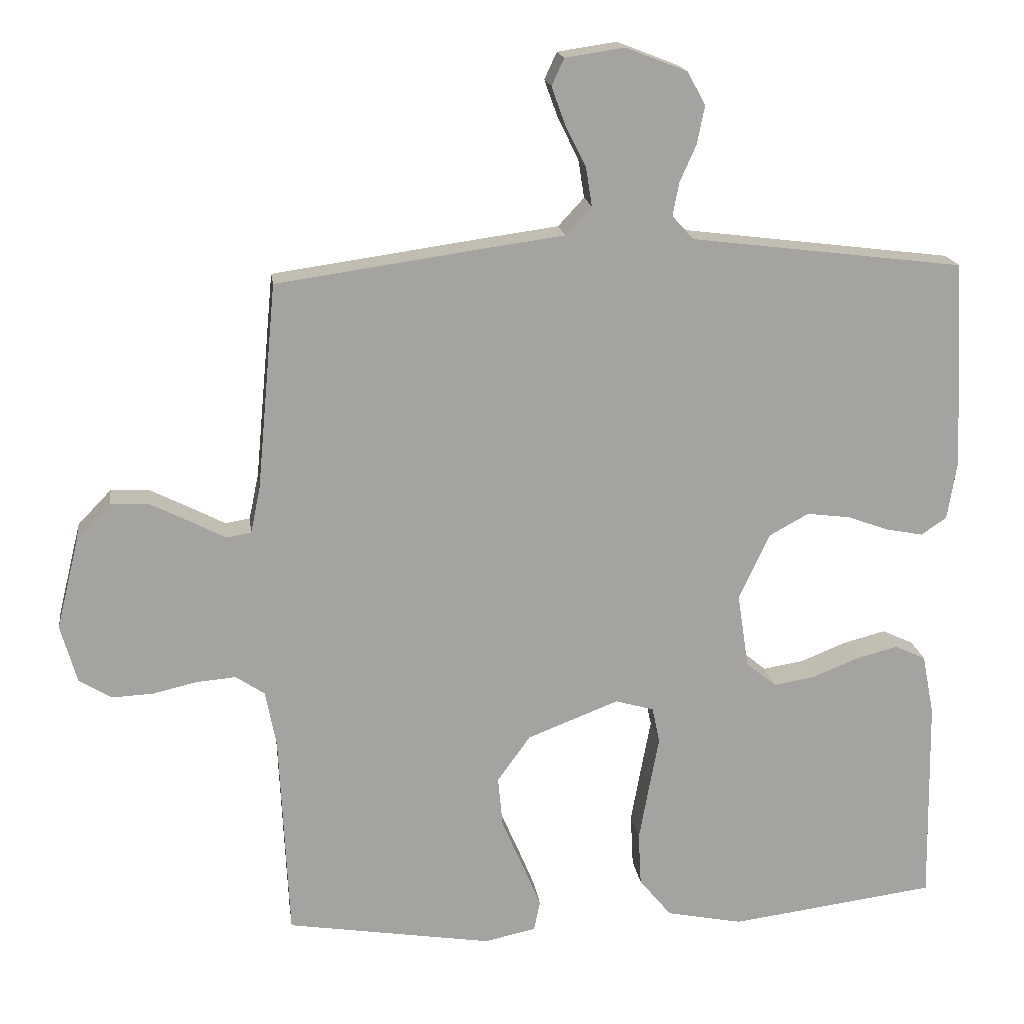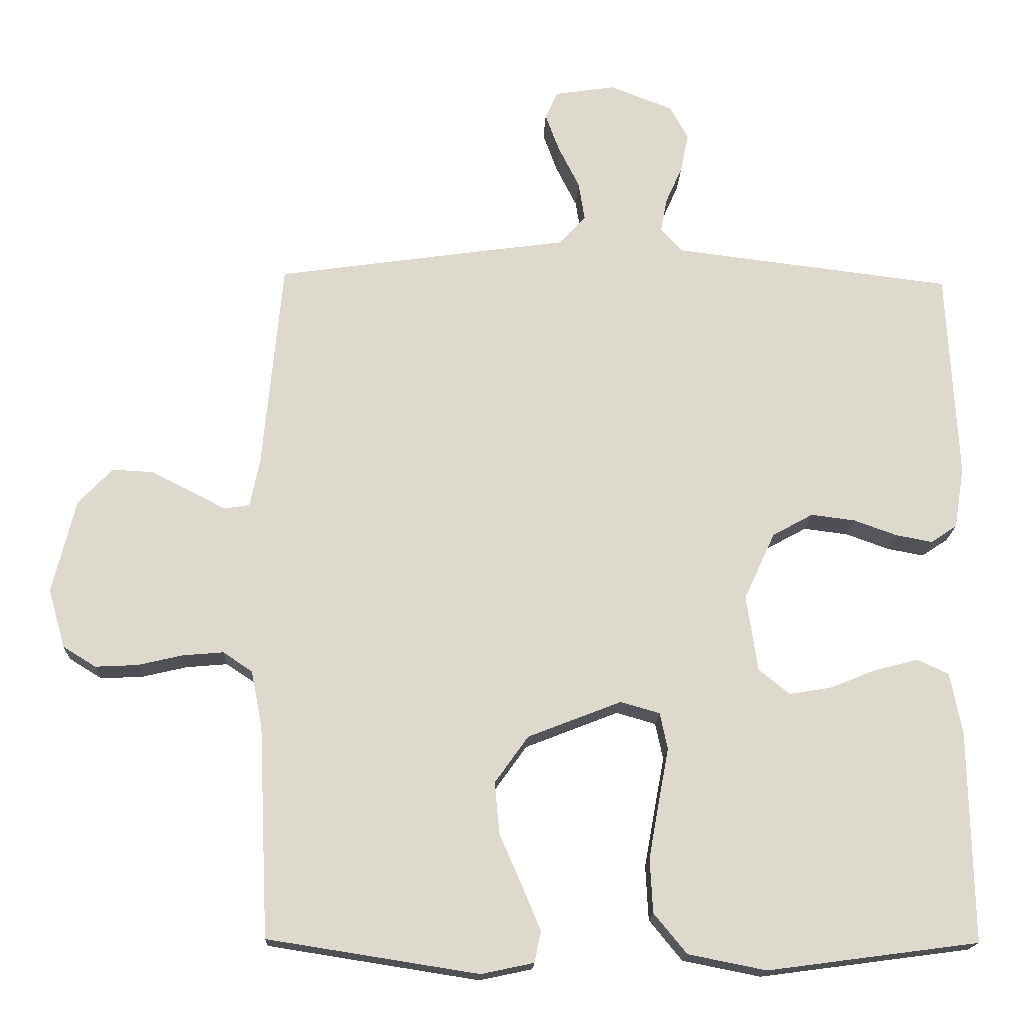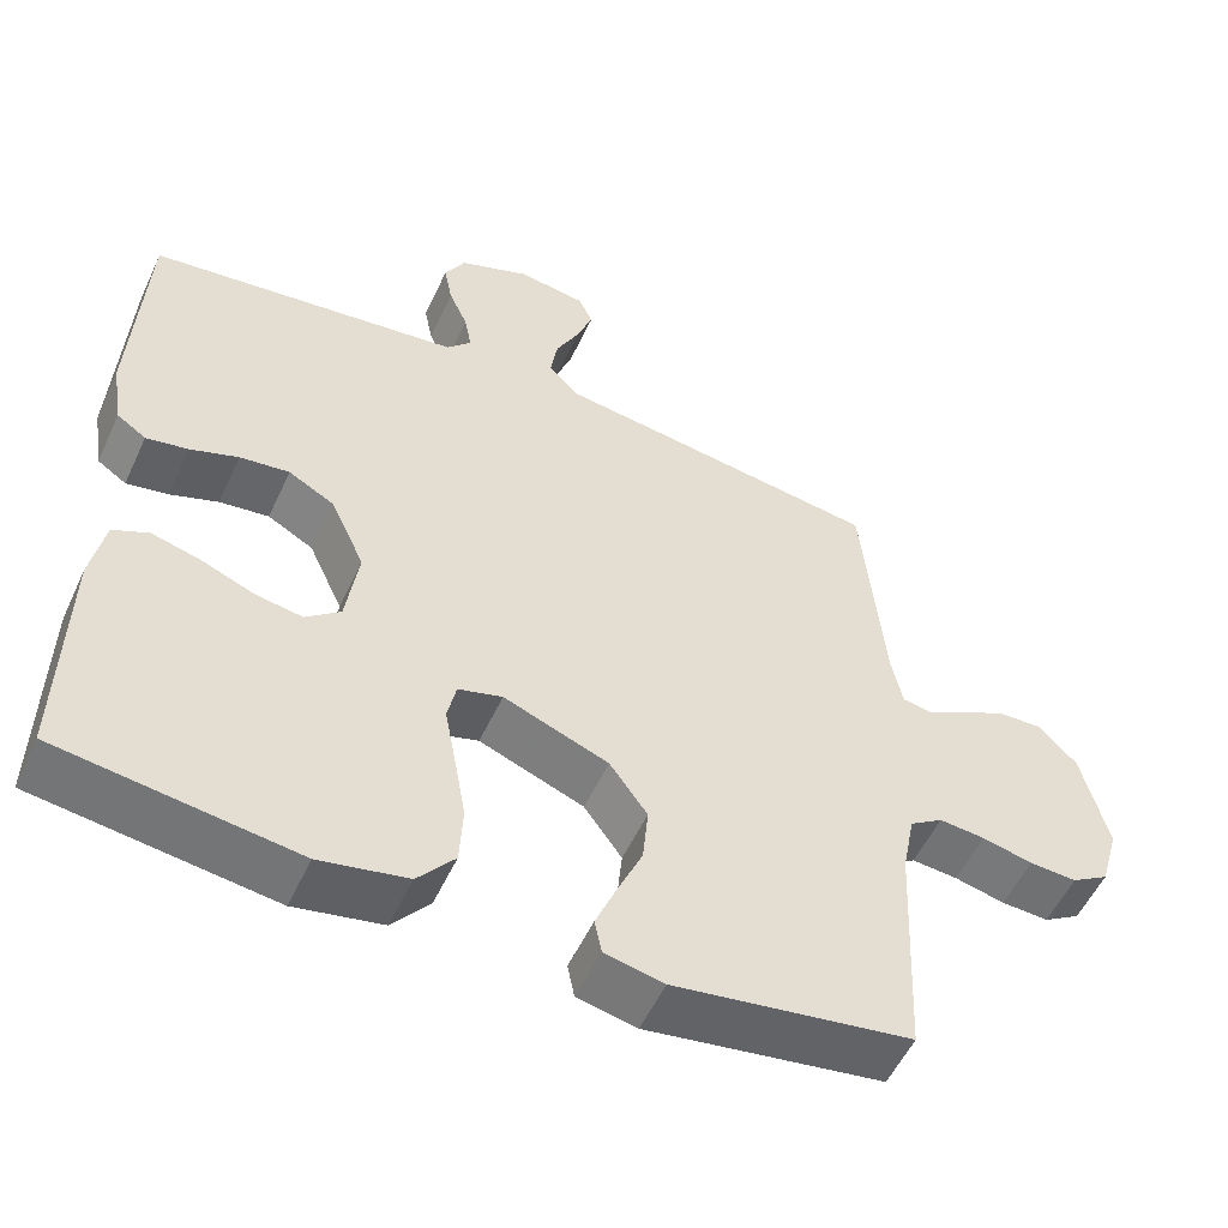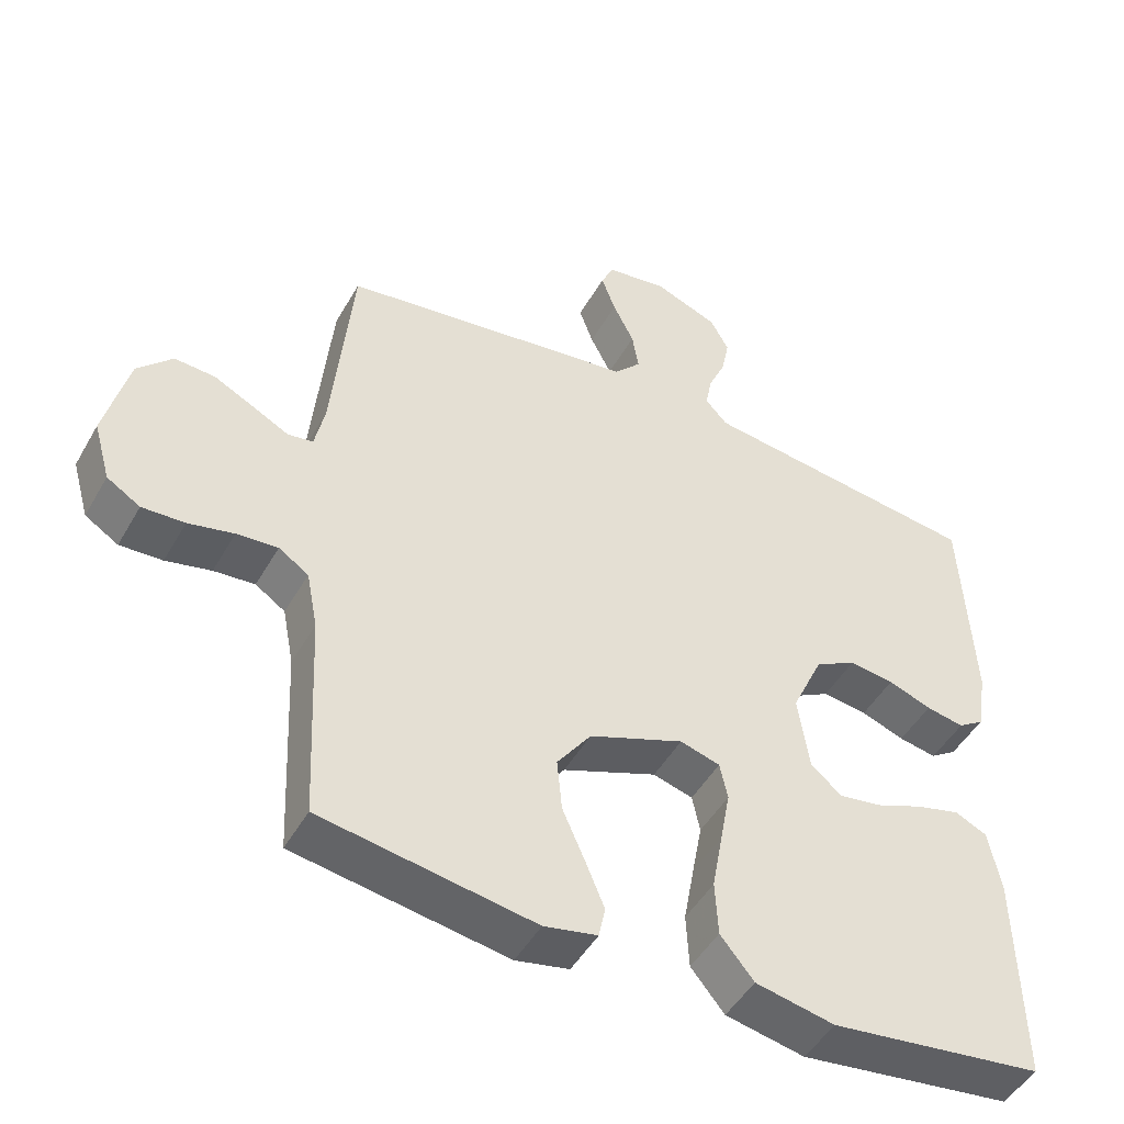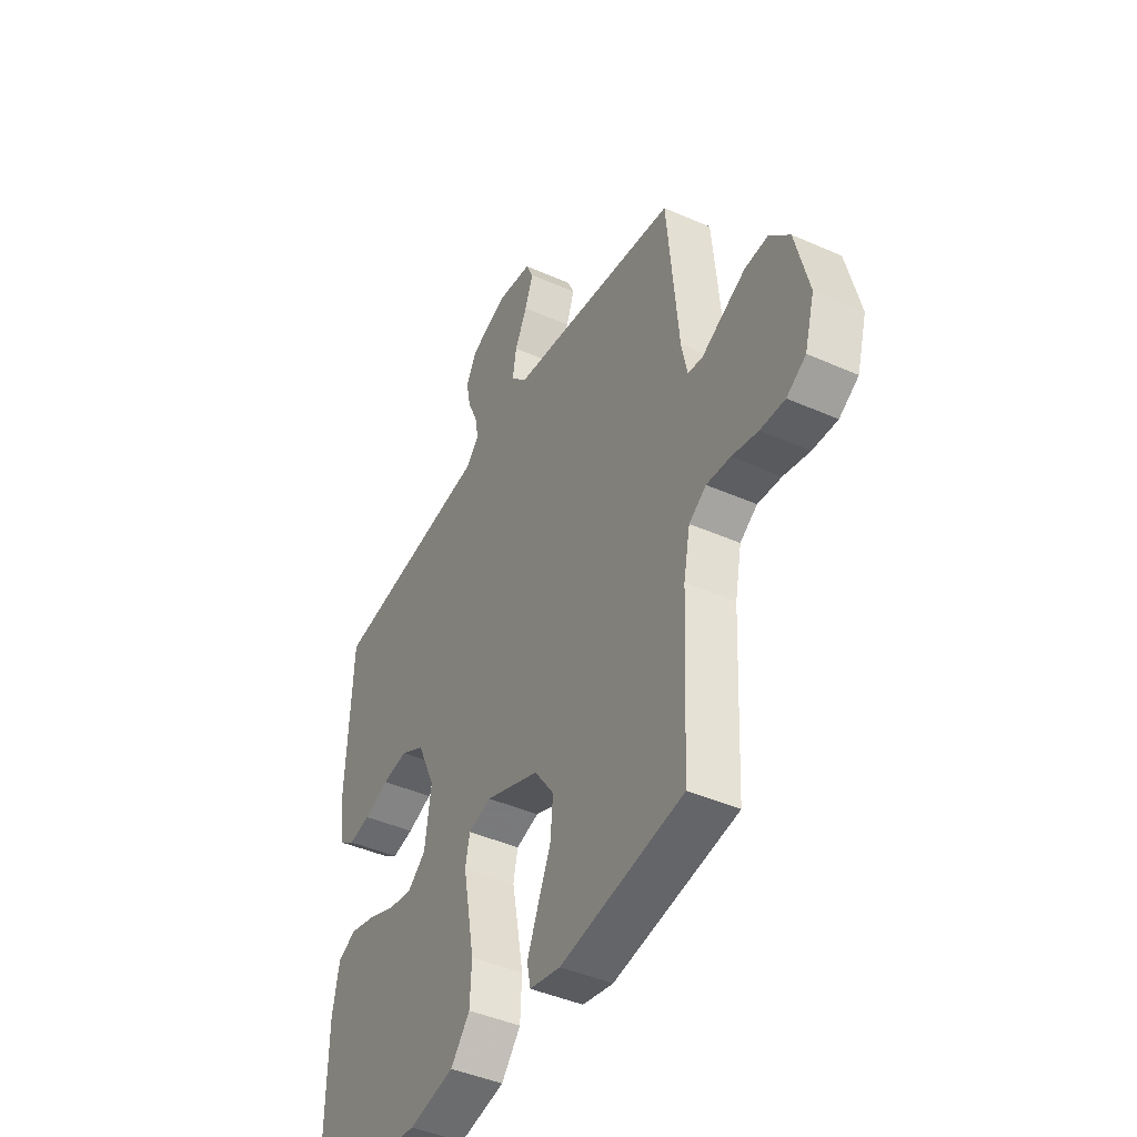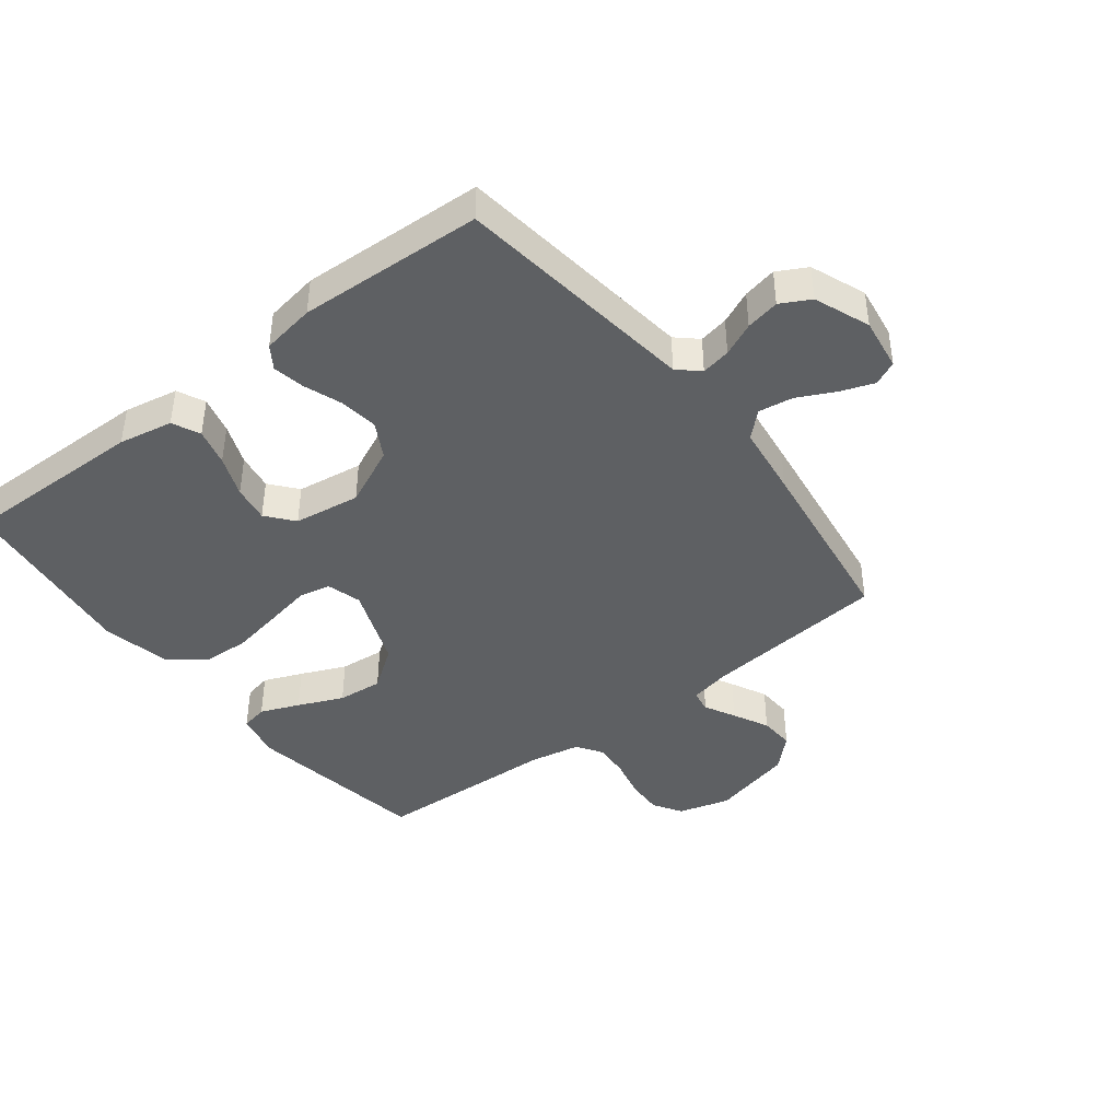
<metadata>
{"format":"obj","ext":"obj","renderer":"f3d","projection":"perspective","resolution":1024,"background":"white","views":[{"elev":17.3,"azim":172.5,"up":"+Z"},{"elev":-17.6,"azim":177.8,"up":"+Z"},{"elev":-54.3,"azim":-24.6,"up":"+Z"},{"elev":-47.9,"azim":151.5,"up":"+Z"},{"elev":-43.3,"azim":62.4,"up":"+Z"},{"elev":-42.1,"azim":-52.1,"up":"+Y"}]}
</metadata>
<code>
v 0.5 0.07 -0.5
v 0.2 0.07 -0.547
v 0.125 0.07 -0.531
v 0.116 0.07 -0.487
v 0.142 0.07 -0.424
v 0.174 0.07 -0.351
v 0.181 0.07 -0.277
v 0.133 0.07 -0.21
v 0 0.07 -0.158
v -0.056 0.07 -0.174
v -0.067 0.07 -0.226
v -0.053 0.07 -0.301
v -0.038 0.07 -0.384
v -0.042 0.07 -0.461
v -0.089 0.07 -0.518
v -0.2 0.07 -0.54
v -0.5 0.07 -0.5
v -0.495 0.07 -0.2
v -0.478 0.07 -0.112
v -0.433 0.07 -0.091
v -0.372 0.07 -0.107
v -0.305 0.07 -0.134
v -0.245 0.07 -0.144
v -0.201 0.07 -0.108
v -0.185 0.07 0
v -0.229 0.07 0.096
v -0.287 0.07 0.128
v -0.35 0.07 0.12
v -0.411 0.07 0.098
v -0.464 0.07 0.088
v -0.501 0.07 0.113
v -0.515 0.07 0.2
v -0.5 0.07 0.5
v -0.2 0.07 0.537
v -0.103 0.07 0.549
v -0.072 0.07 0.583
v -0.081 0.07 0.631
v -0.105 0.07 0.685
v -0.116 0.07 0.74
v -0.09 0.07 0.788
v 0 0.07 0.823
v 0.086 0.07 0.81
v 0.104 0.07 0.771
v 0.084 0.07 0.716
v 0.054 0.07 0.656
v 0.045 0.07 0.6
v 0.083 0.07 0.559
v 0.2 0.07 0.543
v 0.5 0.07 0.5
v 0.528 0.07 0.2
v 0.542 0.07 0.133
v 0.578 0.07 0.127
v 0.628 0.07 0.153
v 0.686 0.07 0.182
v 0.743 0.07 0.185
v 0.792 0.07 0.134
v 0.825 0.07 0
v 0.801 0.07 -0.084
v 0.754 0.07 -0.113
v 0.694 0.07 -0.11
v 0.63 0.07 -0.095
v 0.572 0.07 -0.09
v 0.53 0.07 -0.118
v 0.514 0.07 -0.2
v 0.5 0 -0.5
v 0.2 0 -0.547
v 0.125 0 -0.531
v 0.116 0 -0.487
v 0.142 0 -0.424
v 0.174 0 -0.351
v 0.181 0 -0.277
v 0.133 0 -0.21
v 0 0 -0.158
v -0.056 0 -0.174
v -0.067 0 -0.226
v -0.053 0 -0.301
v -0.038 0 -0.384
v -0.042 0 -0.461
v -0.089 0 -0.518
v -0.2 0 -0.54
v -0.5 0 -0.5
v -0.495 0 -0.2
v -0.478 0 -0.112
v -0.433 0 -0.091
v -0.372 0 -0.107
v -0.305 0 -0.134
v -0.245 0 -0.144
v -0.201 0 -0.108
v -0.185 0 0
v -0.229 0 0.096
v -0.287 0 0.128
v -0.35 0 0.12
v -0.411 0 0.098
v -0.464 0 0.088
v -0.501 0 0.113
v -0.515 0 0.2
v -0.5 0 0.5
v -0.2 0 0.537
v -0.103 0 0.549
v -0.072 0 0.583
v -0.081 0 0.631
v -0.105 0 0.685
v -0.116 0 0.74
v -0.09 0 0.788
v 0 0 0.823
v 0.086 0 0.81
v 0.104 0 0.771
v 0.084 0 0.716
v 0.054 0 0.656
v 0.045 0 0.6
v 0.083 0 0.559
v 0.2 0 0.543
v 0.5 0 0.5
v 0.528 0 0.2
v 0.542 0 0.133
v 0.578 0 0.127
v 0.628 0 0.153
v 0.686 0 0.182
v 0.743 0 0.185
v 0.792 0 0.134
v 0.825 0 0
v 0.801 0 -0.084
v 0.754 0 -0.113
v 0.694 0 -0.11
v 0.63 0 -0.095
v 0.572 0 -0.09
v 0.53 0 -0.118
v 0.514 0 -0.2
f 59 60 61
f 58 59 61
f 57 58 61
f 56 57 61
f 55 56 61
f 54 55 61
f 53 54 61
f 52 53 61
f 51 52 61 62
f 50 51 62 63
f 50 63 64
f 49 50 64
f 48 49 64
f 47 48 64
f 43 44 45
f 42 43 45
f 41 42 45
f 40 41 45
f 39 40 45
f 38 39 45
f 37 38 45
f 36 37 45 46
f 47 64 1
f 46 47 1
f 36 46 1
f 35 36 1
f 32 33 34
f 31 32 34
f 30 31 34
f 29 30 34
f 28 29 34
f 20 21 22
f 19 20 22
f 18 19 22
f 17 18 22
f 16 17 22
f 15 16 22
f 14 15 22
f 13 14 22
f 12 13 22
f 11 12 22 23
f 10 11 23 24
f 4 5 6
f 3 4 6
f 2 3 6
f 1 2 6
f 1 6 7
f 35 1 7 8
f 27 28 34 35
f 26 27 35
f 35 8 9
f 26 35 9
f 25 26 9
f 9 10 24 25
f 125 124 123
f 125 123 122
f 125 122 121
f 125 121 120
f 125 120 119
f 125 119 118
f 125 118 117
f 125 117 116
f 126 125 116 115
f 127 126 115 114
f 128 127 114
f 128 114 113
f 128 113 112
f 128 112 111
f 109 108 107
f 109 107 106
f 109 106 105
f 109 105 104
f 109 104 103
f 109 103 102
f 109 102 101
f 110 109 101 100
f 65 128 111
f 65 111 110
f 65 110 100
f 65 100 99
f 98 97 96
f 98 96 95
f 98 95 94
f 98 94 93
f 98 93 92
f 86 85 84
f 86 84 83
f 86 83 82
f 86 82 81
f 86 81 80
f 86 80 79
f 86 79 78
f 86 78 77
f 86 77 76
f 87 86 76 75
f 88 87 75 74
f 70 69 68
f 70 68 67
f 70 67 66
f 70 66 65
f 71 70 65
f 72 71 65 99
f 99 98 92 91
f 99 91 90
f 73 72 99
f 73 99 90
f 73 90 89
f 89 88 74 73
f 1 65 66 2
f 2 66 67 3
f 3 67 68 4
f 4 68 69 5
f 5 69 70 6
f 6 70 71 7
f 7 71 72 8
f 8 72 73 9
f 9 73 74 10
f 10 74 75 11
f 11 75 76 12
f 12 76 77 13
f 13 77 78 14
f 14 78 79 15
f 15 79 80 16
f 16 80 81 17
f 17 81 82 18
f 18 82 83 19
f 19 83 84 20
f 20 84 85 21
f 21 85 86 22
f 22 86 87 23
f 23 87 88 24
f 24 88 89 25
f 25 89 90 26
f 26 90 91 27
f 27 91 92 28
f 28 92 93 29
f 29 93 94 30
f 30 94 95 31
f 31 95 96 32
f 32 96 97 33
f 33 97 98 34
f 34 98 99 35
f 35 99 100 36
f 36 100 101 37
f 37 101 102 38
f 38 102 103 39
f 39 103 104 40
f 40 104 105 41
f 41 105 106 42
f 42 106 107 43
f 43 107 108 44
f 44 108 109 45
f 45 109 110 46
f 46 110 111 47
f 47 111 112 48
f 48 112 113 49
f 49 113 114 50
f 50 114 115 51
f 51 115 116 52
f 52 116 117 53
f 53 117 118 54
f 54 118 119 55
f 55 119 120 56
f 56 120 121 57
f 57 121 122 58
f 58 122 123 59
f 59 123 124 60
f 60 124 125 61
f 61 125 126 62
f 62 126 127 63
f 63 127 128 64
f 64 128 65 1

</code>
